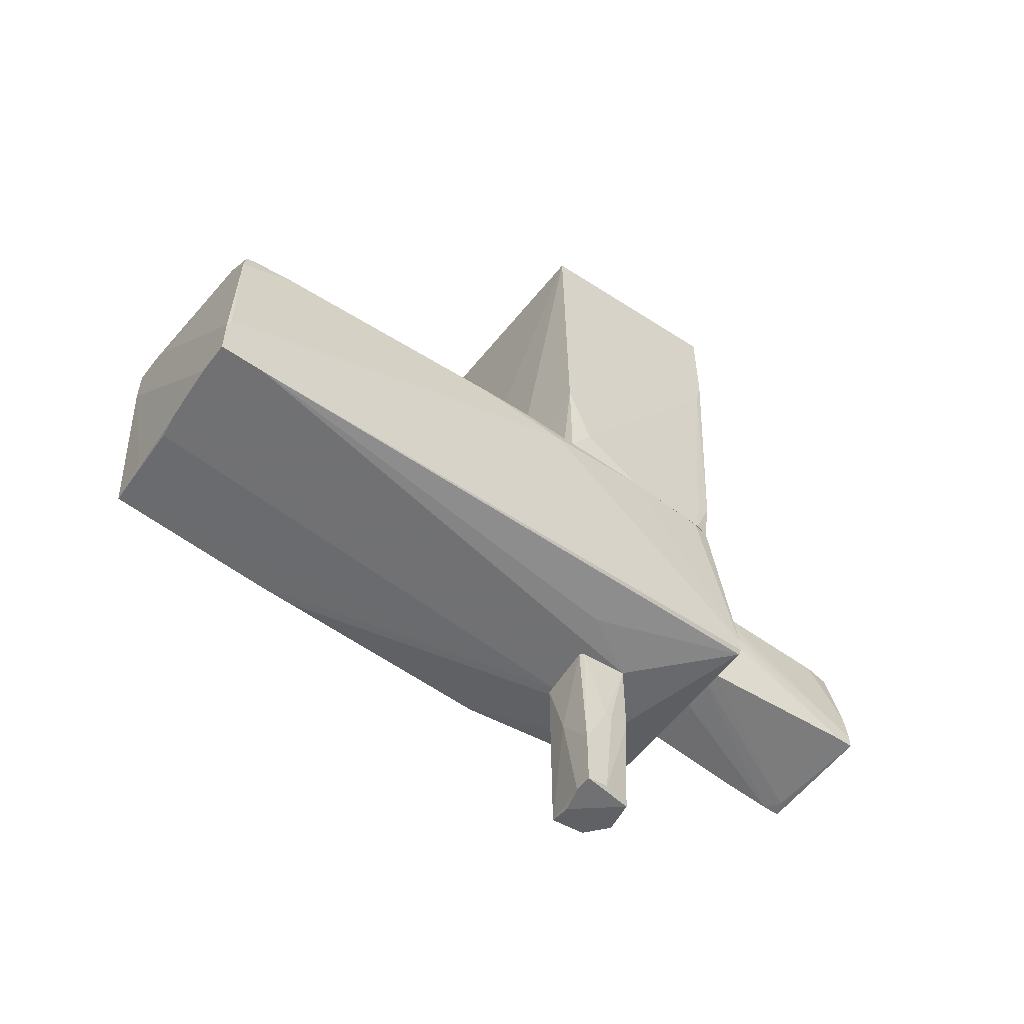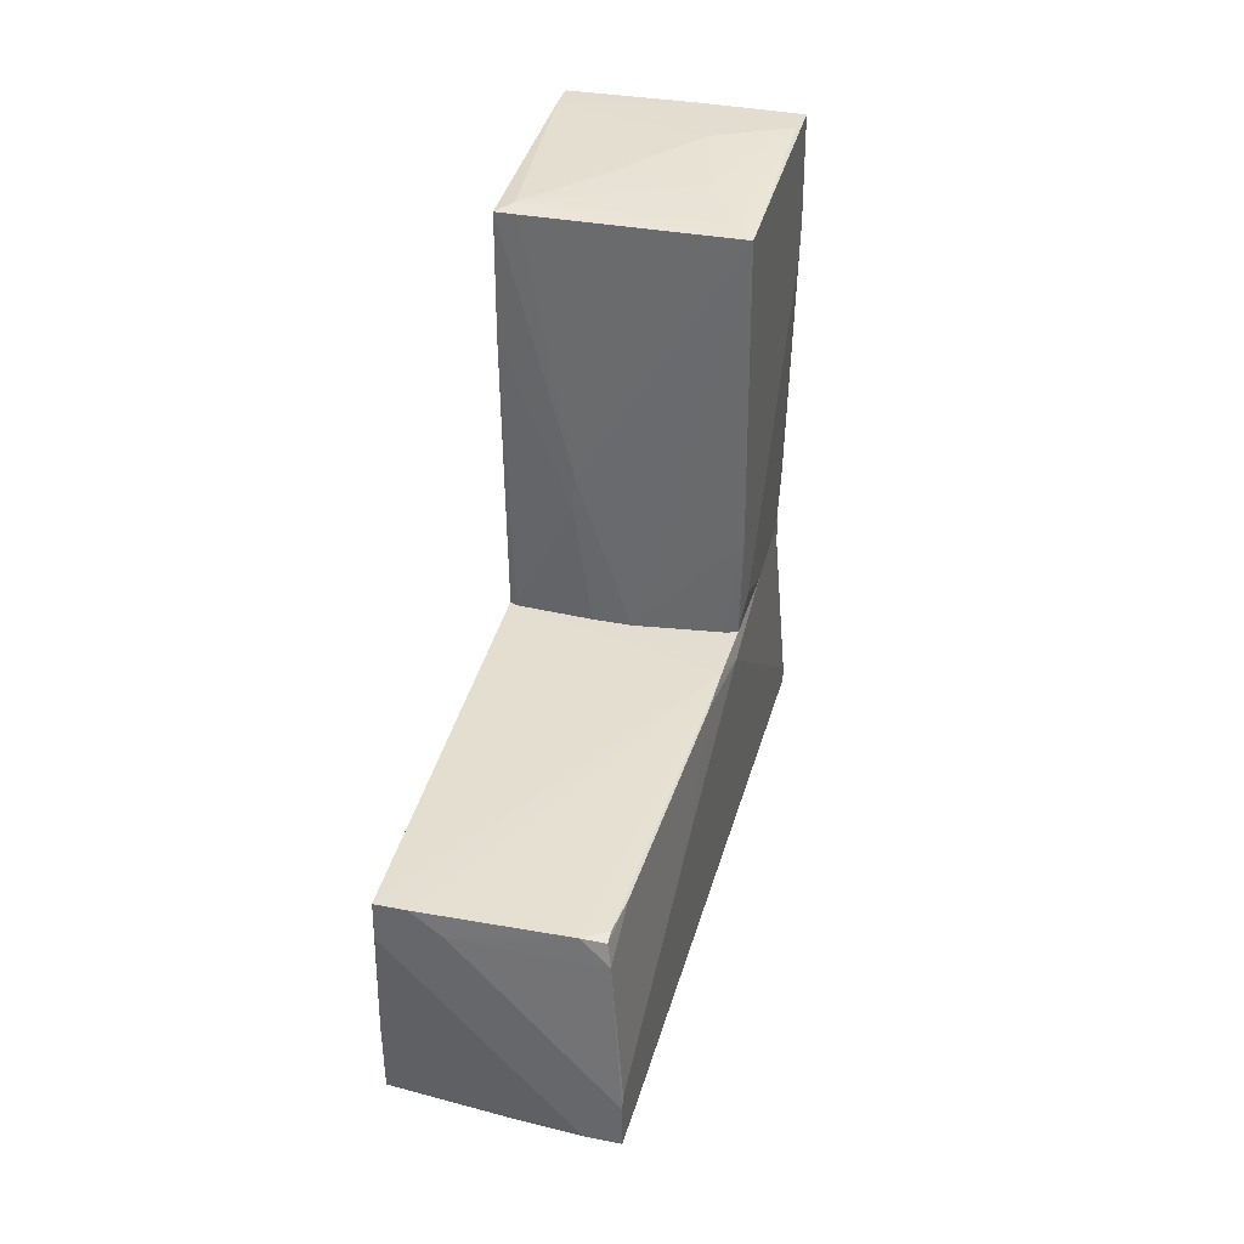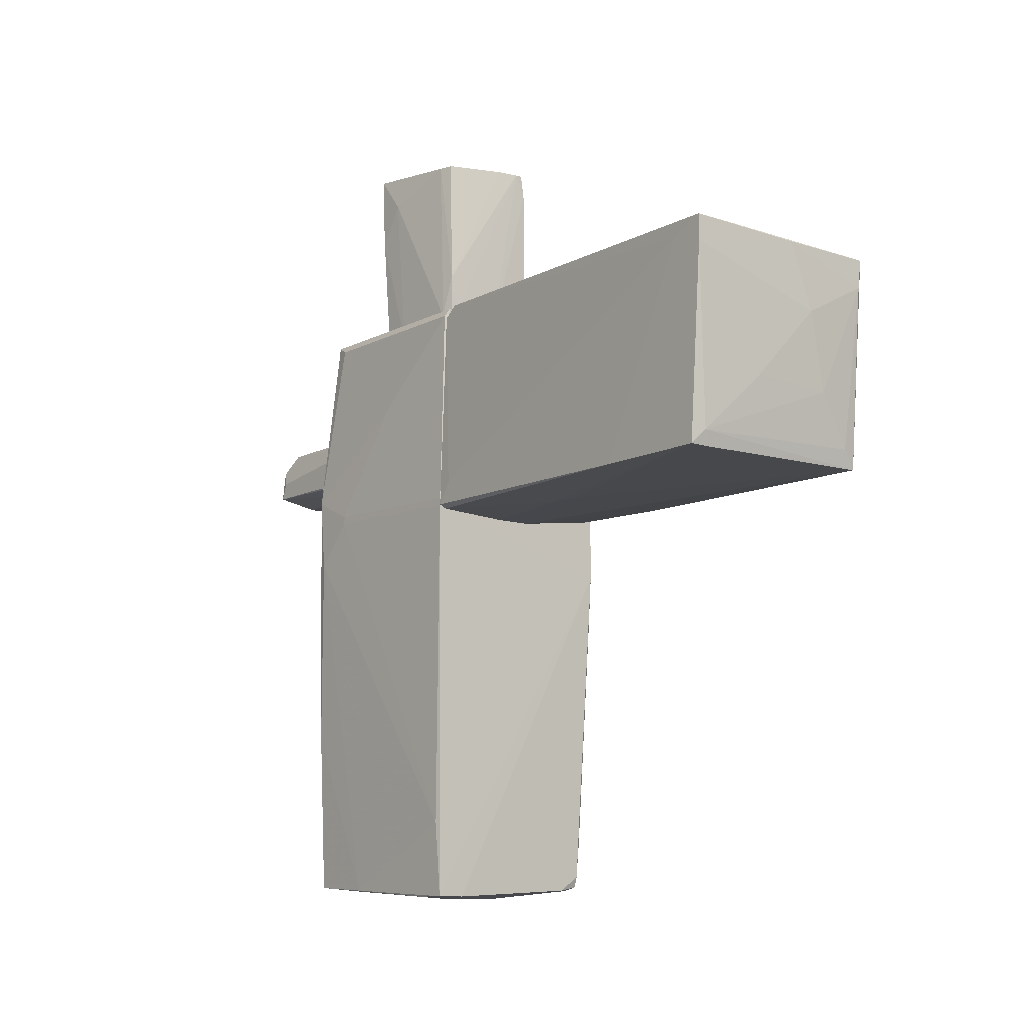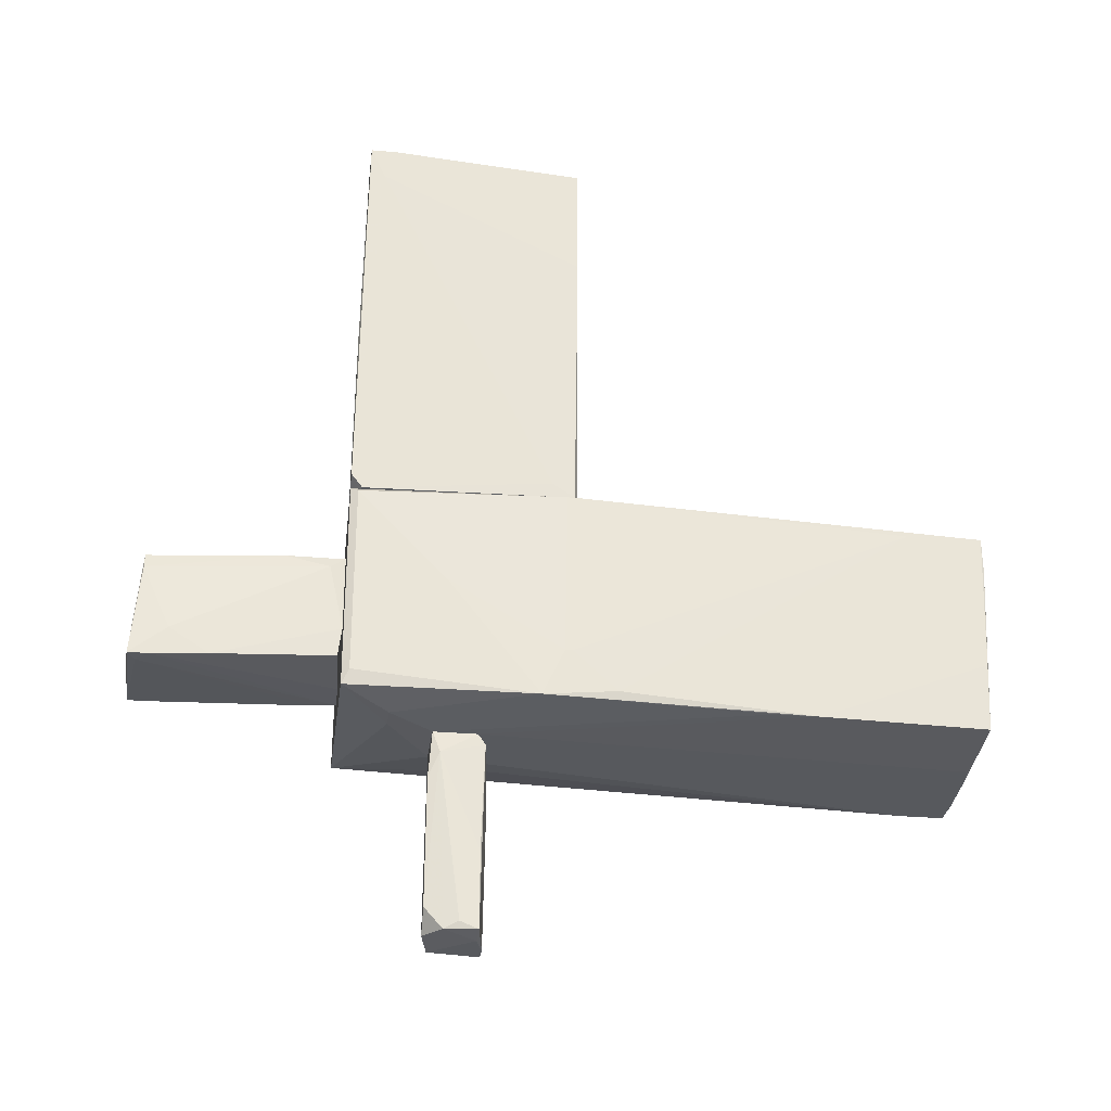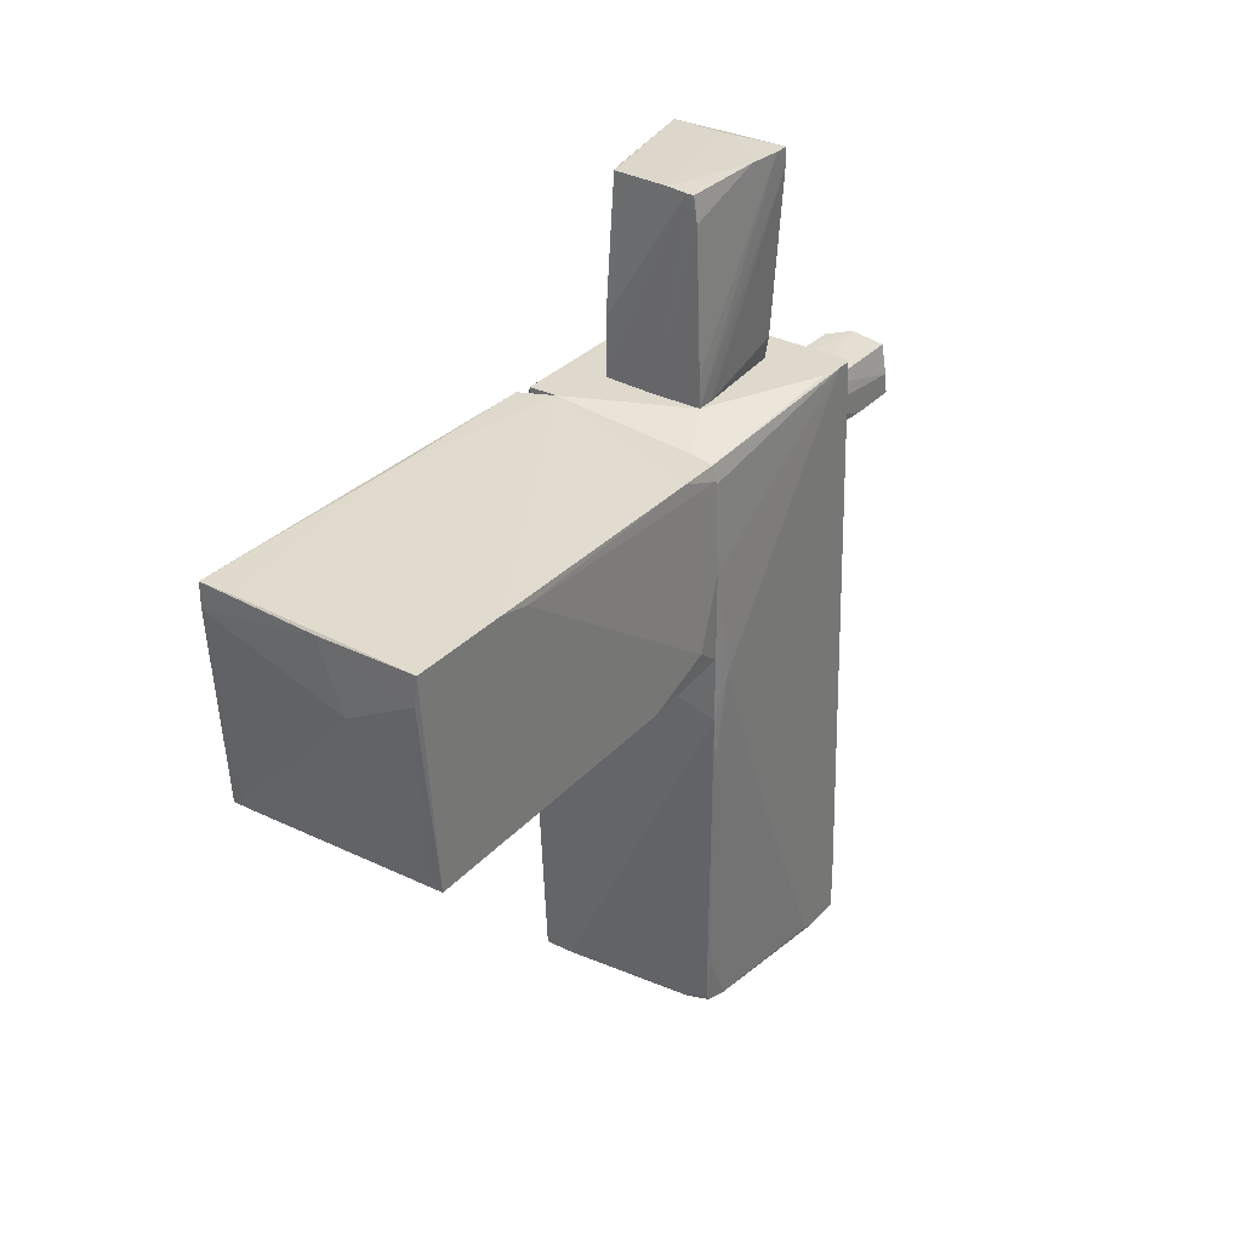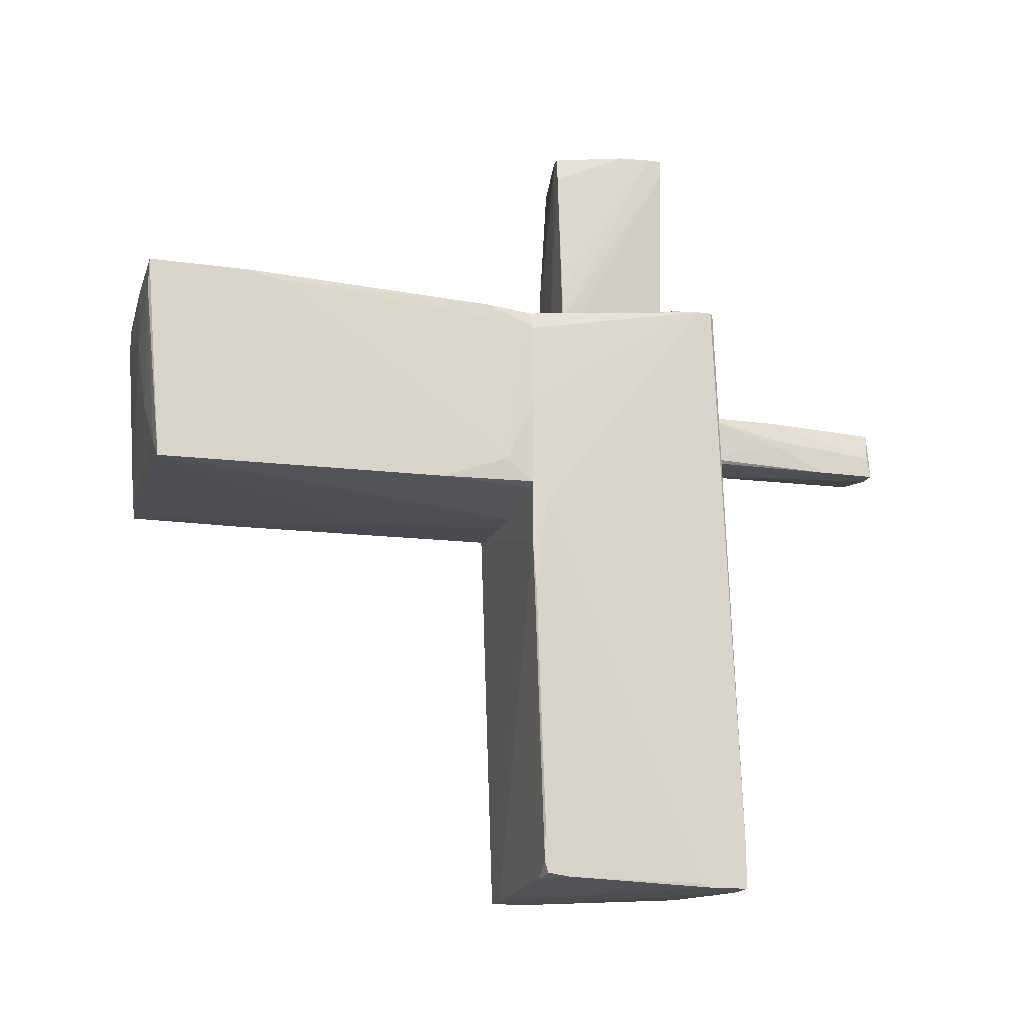
<metadata>
{"format":"obj","ext":"obj","renderer":"f3d","projection":"perspective","resolution":1024,"background":"white","views":[{"elev":-55.3,"azim":53.4,"up":"+Z"},{"elev":35.3,"azim":14.9,"up":"+Z"},{"elev":-11.0,"azim":-38.6,"up":"+Y"},{"elev":-29.4,"azim":-97.5,"up":"+Z"},{"elev":31.9,"azim":35.0,"up":"+Y"},{"elev":-16.9,"azim":74.3,"up":"+Y"}]}
</metadata>
<code>
o convex_0
v 1.078 1.898 2.762
v -0.2409 -0.1696 0.05314
v -0.02711 -0.1696 0.05314
v -0.847 -0.1339 3.903
v -0.954 2.041 0.1959
v -1.061 2.005 4.046
v 1.078 -0.09801 3.903
v 1.007 1.72 0.05314
v -1.025 -0.09801 0.05314
v 1.042 -0.02684 0.05314
v 1.078 1.969 4.081
v -1.061 -0.1339 3.903
v 0.757 1.898 0.05314
v -0.633 2.041 0.05314
v 0.3648 1.327 4.081
v 1.078 0.1871 0.3386
v 1.007 1.898 0.5168
v 1.078 1.969 3.083
v -0.954 2.041 1.765
v -1.061 -0.1339 2.762
v -0.3837 -0.1696 1.479
v 1.078 -0.06232 1.016
v -0.9184 0.008645 3.939
v -0.954 1.933 0.05314
v 0.1155 -0.1694 0.05314
v 0.5786 0.5792 4.01
v -0.954 -0.1339 0.05314
v -1.061 1.862 3.725
v -1.061 1.755 4.046
v 1.042 1.684 4.081
v -0.7044 2.005 4.046
v -1.025 0.1157 0.1959
v 0.1155 1.969 4.081
v 0.9351 -0.06232 0.05314
v 0.9351 0.08004 3.939
v 0.9709 1.862 0.05314
v -0.2767 0.6148 4.01
v -0.4193 -0.1696 1.194
v 1.042 0.8288 0.05314
f 16 10 39
f 3 2 8
f 8 2 9
f 3 8 10
f 7 1 11
f 8 9 13
f 13 9 14
f 1 7 16
f 8 1 16
f 1 8 17
f 13 14 17
f 17 14 18
f 11 1 18
f 14 11 18
f 1 17 18
f 5 6 19
f 11 14 19
f 14 5 19
f 12 6 20
f 2 3 21
f 7 4 21
f 4 12 21
f 16 7 22
f 10 16 22
f 4 7 23
f 12 4 23
f 5 14 24
f 14 9 24
f 3 10 25
f 21 3 25
f 7 21 25
f 22 7 25
f 9 2 27
f 20 9 27
f 6 5 28
f 9 20 28
f 20 6 28
f 5 24 28
f 6 12 29
f 12 23 29
f 7 11 30
f 15 26 30
f 19 6 31
f 11 19 31
f 24 9 32
f 9 28 32
f 28 24 32
f 6 29 33
f 29 15 33
f 30 11 33
f 15 30 33
f 31 6 33
f 11 31 33
f 10 22 34
f 25 10 34
f 22 25 34
f 23 7 35
f 26 23 35
f 7 30 35
f 30 26 35
f 8 13 36
f 17 8 36
f 13 17 36
f 26 15 37
f 23 26 37
f 15 29 37
f 29 23 37
f 12 20 38
f 21 12 38
f 2 21 38
f 27 2 38
f 20 27 38
f 10 8 39
f 8 16 39
o convex_1
v -0.134 0.686 -4.117
v 0.2937 0.9354 -3.013
v 0.2937 0.8642 -3.013
v -0.3123 0.7217 -2.157
v -0.2766 1.185 -3.868
v 0.2579 1.149 -2.157
v 0.2223 1.114 -4.117
v 0.1867 0.6503 -2.157
v 0.2937 0.6146 -4.117
v -0.3123 1.149 -2.157
v -0.348 0.686 -4.082
v -0.3123 0.6503 -2.264
v -0.09839 1.185 -4.082
v -0.348 1.078 -2.371
v -0.06272 0.6146 -3.048
v -0.3123 1.185 -2.621
v -0.3123 1.007 -4.082
v 0.2223 0.686 -2.157
v 0.2937 0.6146 -3.547
v 0.2579 1.149 -2.977
v 0.2937 0.8285 -4.082
v 0.1154 0.6146 -4.117
v -0.348 0.686 -3.333
v -0.348 0.8642 -4.01
f 53 56 63
f 42 41 45
f 45 43 47
f 41 42 48
f 40 46 48
f 43 45 49
f 47 43 51
f 43 49 53
f 51 43 53
f 47 51 54
f 51 50 54
f 49 45 55
f 52 44 55
f 45 52 55
f 53 49 55
f 44 53 55
f 46 40 56
f 40 50 56
f 44 52 56
f 52 46 56
f 53 44 56
f 42 45 57
f 45 47 57
f 48 42 58
f 47 54 58
f 54 48 58
f 42 57 58
f 57 47 58
f 45 41 59
f 52 45 59
f 46 52 59
f 41 48 60
f 48 46 60
f 59 41 60
f 46 59 60
f 40 48 61
f 50 40 61
f 48 54 61
f 54 50 61
f 50 51 62
f 53 50 62
f 51 53 62
f 50 53 63
f 56 50 63
o convex_2
v 1.078 -1.916 -0.7313
v -0.6332 2.041 0.05314
v -0.9182 2.041 0.05314
v -0.5975 1.577 -2.121
v -0.9182 -4.127 -0.05395
v -0.954 -4.019 -2.121
v 1.078 2.041 -1.943
v 1.078 -4.127 -2.157
v 1.007 1.684 0.05314
v 0.9351 -4.019 -0.1251
v -1.097 0.2217 -2.085
v -0.9182 2.041 -2.014
v -1.025 -0.09886 0.05314
v 1.042 -0.6693 0.05314
v 0.258 1.148 -2.157
v 0.9709 1.862 0.05314
v -1.097 -0.4906 -2.014
v 1.078 -0.2419 -0.08965
v 0.7214 -4.055 -0.08965
v 0.5075 2.041 -0.446
v -0.954 1.969 0.01723
v -0.3122 0.7209 -2.157
v 1.042 2.041 -1.979
v 0.1867 -4.09 -2.157
v 1.078 -4.127 -1.765
v -0.954 -3.377 -0.08965
v 0.9709 -3.521 -0.08965
v -0.954 1.969 -1.872
v -1.025 -2.379 -2.121
v -1.097 0.007992 -1.622
v -0.954 -4.054 -1.444
v 0.6143 0.5422 -2.121
v -0.6332 -4.127 -0.05395
v -0.9182 -4.127 -0.4105
v 1.078 -3.699 -2.157
v -0.06276 -4.055 -2.157
v 1.078 2.041 -1.801
v 1.042 0.8278 0.05314
v 1.078 -4.09 -1.658
v 0.9709 -4.055 -0.3391
v 0.7569 -4.127 -2.157
v -0.3122 1.148 -2.157
v -0.3478 1.577 -2.121
v 0.9351 -3.912 -0.08965
v -1.097 -0.06324 -1.622
v 1.042 2.041 -1.586
v 1.042 -1.167 0.01744
v -0.5261 -4.055 -2.05
v -0.3478 -4.127 -0.2677
v -1.025 1.113 -0.9096
v -1.025 -1.987 -2.121
v -1.025 -0.02763 0.05314
v 0.7569 1.897 0.05314
f 79 83 116
f 66 65 70
f 70 64 71
f 65 66 72
f 66 70 75
f 67 74 75
f 72 66 76
f 72 76 77
f 76 68 77
f 65 72 79
f 64 70 81
f 70 65 83
f 66 75 84
f 78 71 85
f 75 70 86
f 85 71 87
f 71 64 88
f 68 71 88
f 68 76 89
f 75 74 91
f 84 75 91
f 80 74 92
f 85 69 92
f 74 80 93
f 68 89 94
f 89 80 94
f 80 92 94
f 92 69 94
f 78 86 95
f 77 68 96
f 82 77 96
f 68 88 96
f 71 68 97
f 68 94 97
f 94 69 97
f 70 71 98
f 71 78 98
f 86 70 98
f 78 95 98
f 95 86 98
f 69 85 99
f 87 69 99
f 85 87 99
f 79 72 100
f 81 70 100
f 70 83 100
f 72 77 101
f 77 81 101
f 100 72 101
f 81 100 101
f 88 64 102
f 64 90 102
f 102 90 103
f 73 82 103
f 90 73 103
f 88 102 103
f 87 71 104
f 71 97 104
f 67 78 105
f 78 85 105
f 85 92 105
f 67 75 106
f 78 67 106
f 75 86 106
f 86 78 106
f 82 73 107
f 77 82 107
f 90 77 107
f 73 90 107
f 89 76 108
f 80 89 108
f 93 80 108
f 76 93 108
f 83 79 109
f 79 100 109
f 100 83 109
f 64 81 110
f 81 77 110
f 90 64 110
f 77 90 110
f 69 87 111
f 97 69 111
f 87 104 111
f 104 97 111
f 82 96 112
f 96 88 112
f 103 82 112
f 88 103 112
f 91 74 113
f 84 91 113
f 74 93 113
f 93 84 113
f 74 67 114
f 92 74 114
f 67 105 114
f 105 92 114
f 76 66 115
f 66 84 115
f 84 93 115
f 93 76 115
f 65 79 116
f 83 65 116
o convex_3
v -0.5975 3.252 -1.622
v 0.4361 3.966 -0.4103
v 0.3648 3.966 -0.4103
v 0.04397 2.041 -0.446
v 0.4361 2.041 -1.587
v 0.5789 4.037 -1.587
v -0.4548 3.93 -0.5529
v -0.5618 2.041 -1.266
v 0.5075 2.041 -0.446
v -0.5975 4.001 -1.658
v -0.4904 2.041 -0.4816
v -0.5618 2.076 -1.551
v -0.5975 3.645 -1.373
v 0.5432 4.037 -1.123
v -0.5261 2.183 -0.5886
v 0.4718 2.255 -1.587
v 0.4718 3.716 -0.4103
v -0.4904 2.611 -0.4816
v 0.07967 2.041 -1.587
v -0.4904 3.93 -0.6956
v 0.5789 3.858 -1.587
v -0.4548 3.93 -1.658
v -0.02719 4.037 -1.551
v 0.5075 2.041 -0.6244
v 0.1509 3.966 -0.446
v 0.5789 4.037 -1.444
v 0.5075 2.361 -0.446
v -0.5975 3.823 -1.658
f 138 121 144
f 121 120 124
f 120 121 125
f 120 119 127
f 124 120 127
f 124 117 128
f 117 124 129
f 126 117 129
f 119 118 130
f 124 127 131
f 129 124 131
f 118 119 133
f 119 120 133
f 120 125 133
f 130 118 133
f 127 119 134
f 131 127 134
f 121 124 135
f 124 128 135
f 123 126 136
f 126 129 136
f 129 131 136
f 134 123 136
f 131 134 136
f 137 132 138
f 126 122 138
f 132 121 138
f 122 137 138
f 122 126 139
f 126 123 139
f 125 121 140
f 121 132 140
f 137 125 140
f 132 137 140
f 119 130 141
f 134 119 141
f 123 134 141
f 139 123 141
f 130 139 141
f 130 133 142
f 137 122 142
f 125 137 142
f 122 139 142
f 139 130 142
f 133 125 143
f 125 142 143
f 142 133 143
f 117 126 144
f 128 117 144
f 121 135 144
f 135 128 144
f 126 138 144

</code>
